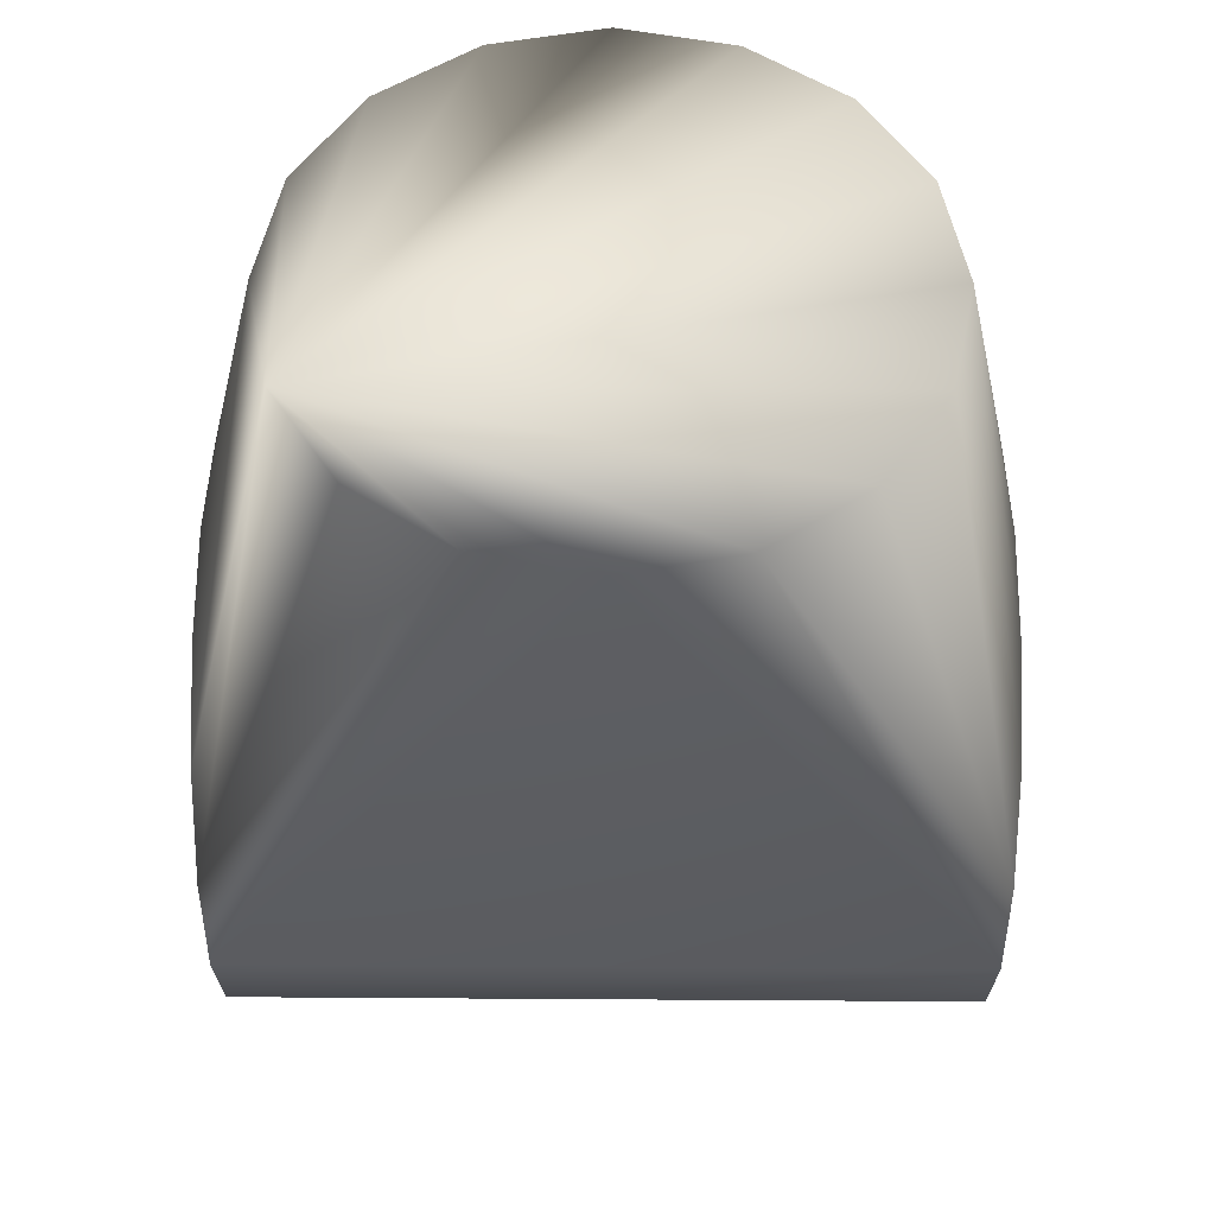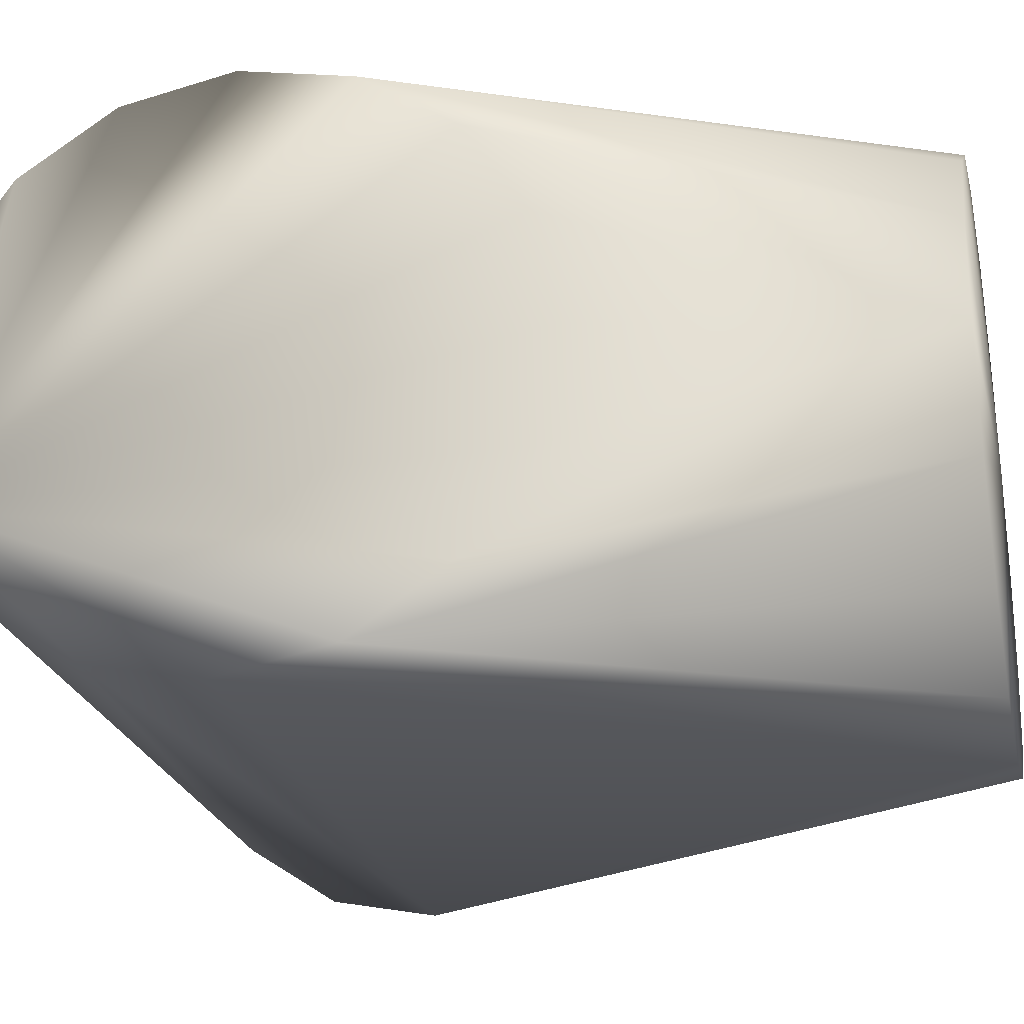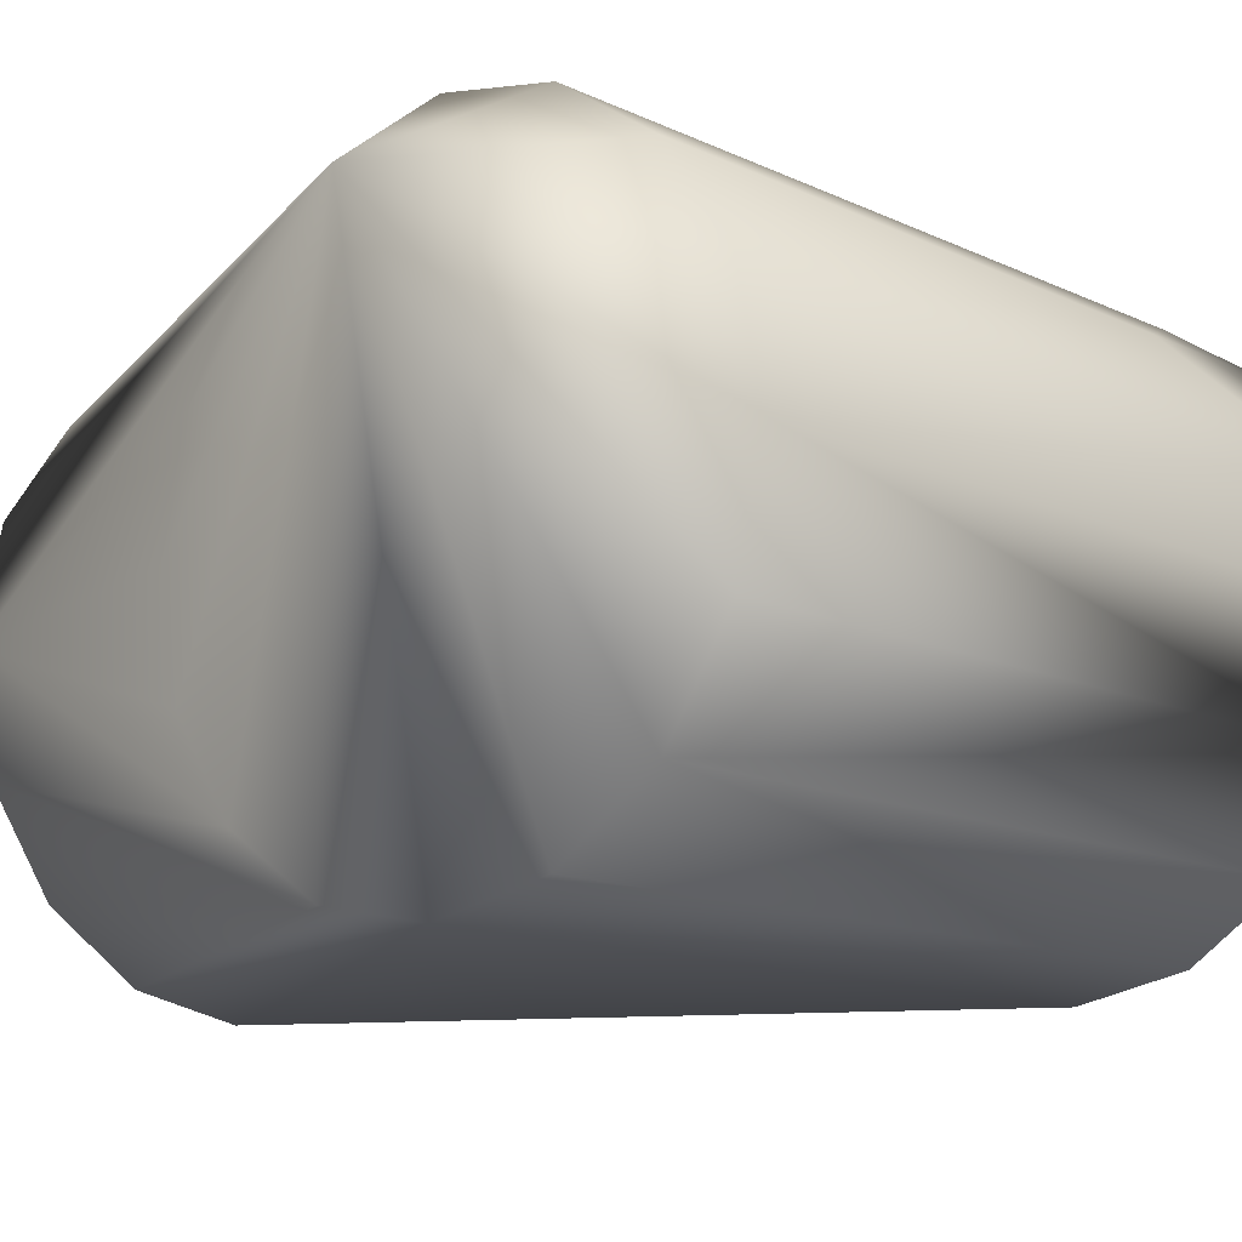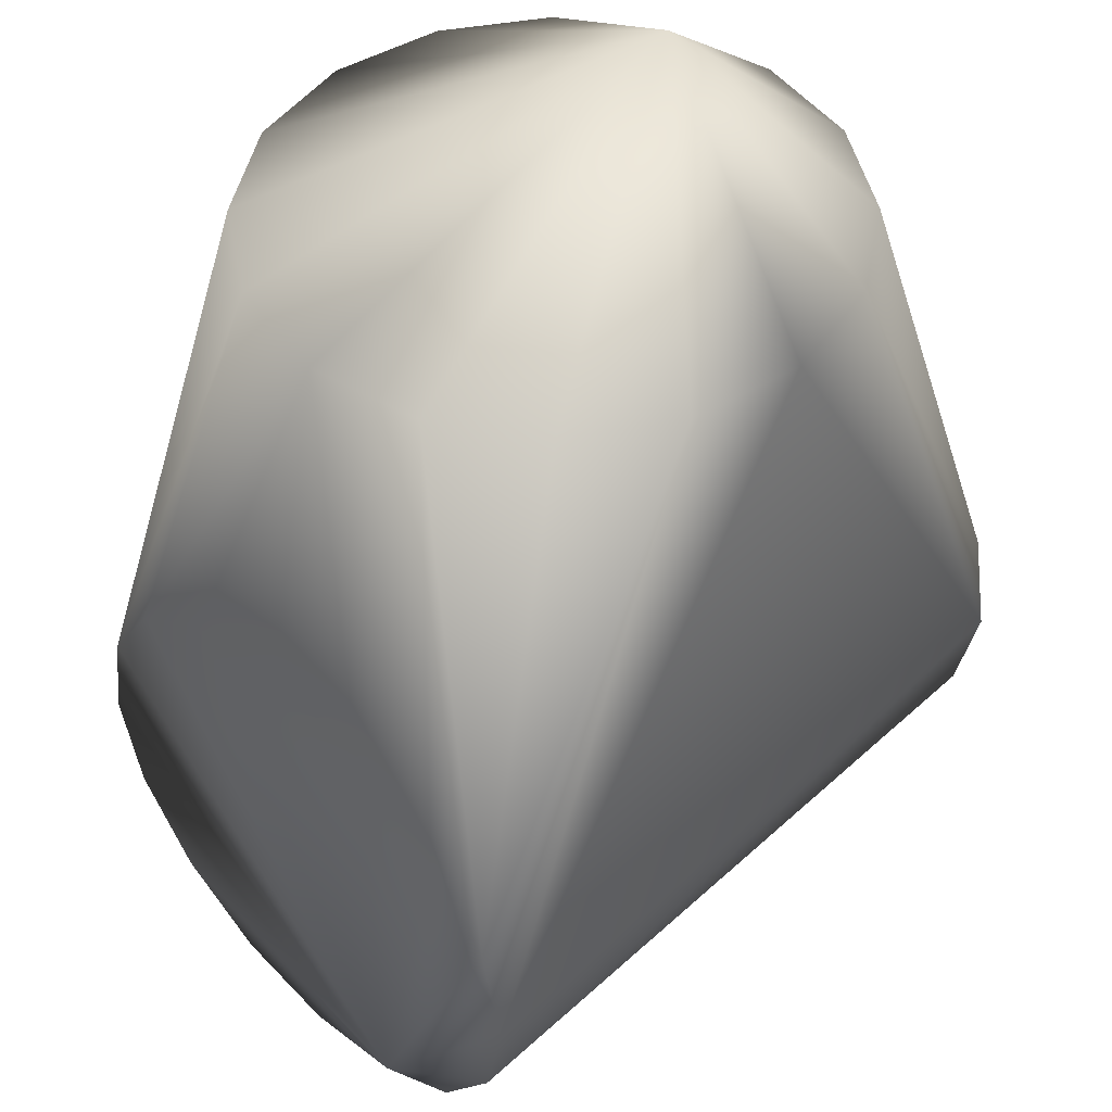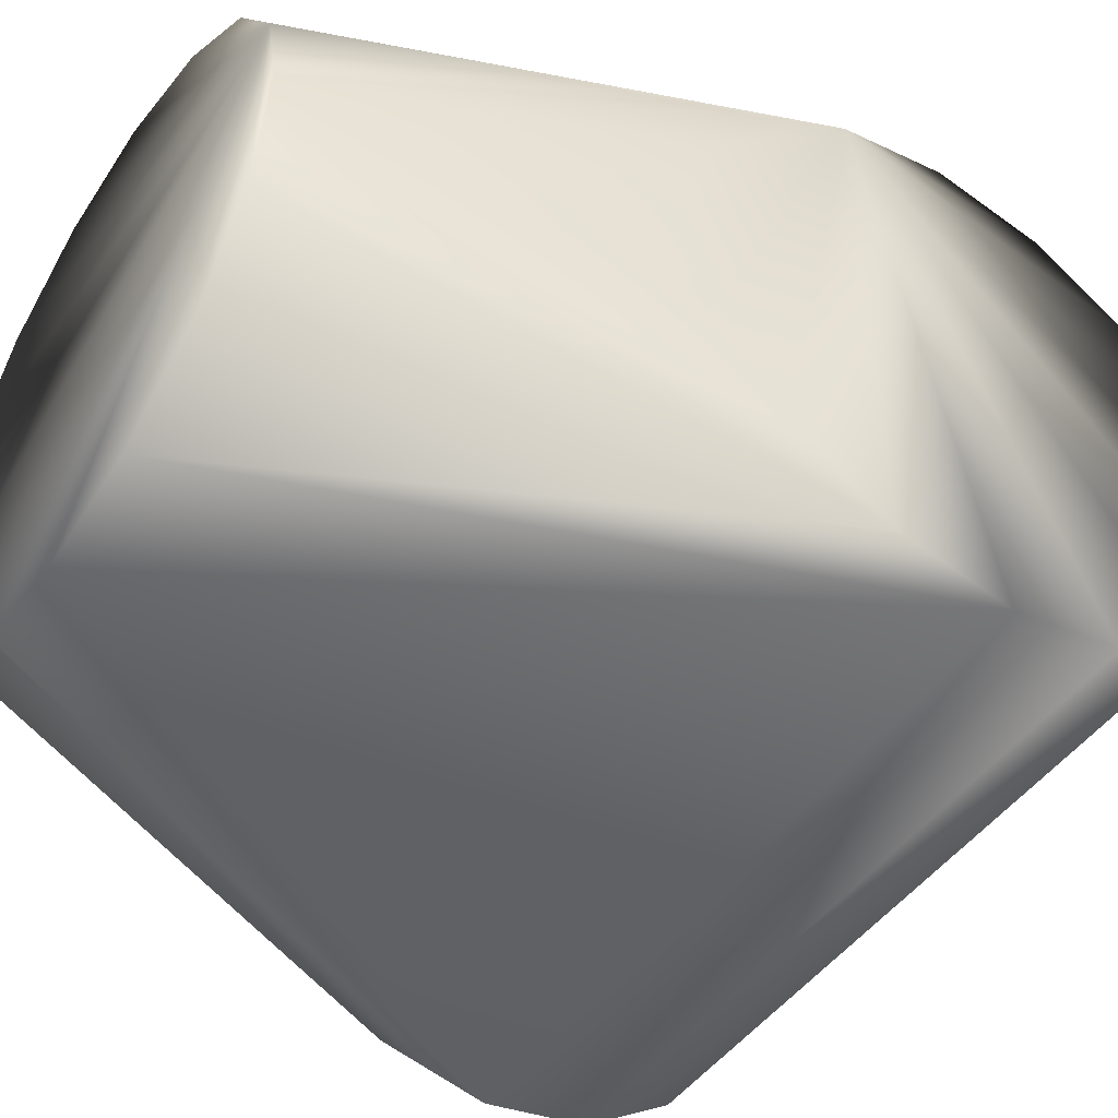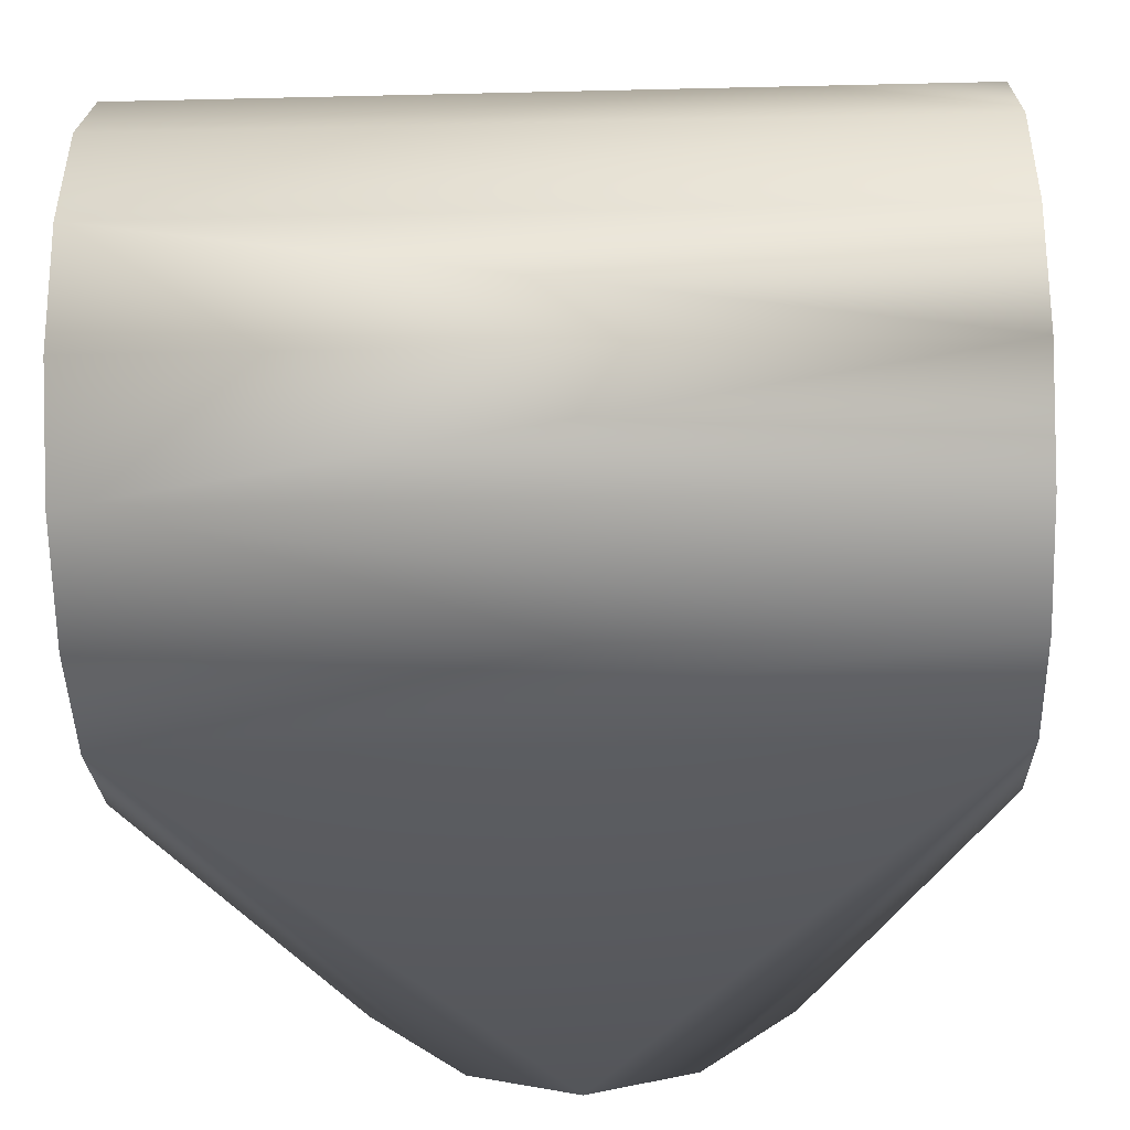
<metadata>
{"format":"obj","ext":"obj","renderer":"f3d","projection":"perspective","resolution":1024,"background":"white","views":[{"elev":55.2,"azim":0.4,"up":"+Y"},{"elev":-24.0,"azim":103.0,"up":"+Z"},{"elev":-12.7,"azim":-47.3,"up":"+Z"},{"elev":47.4,"azim":134.7,"up":"+Y"},{"elev":-47.8,"azim":-124.1,"up":"+Z"},{"elev":-35.1,"azim":1.8,"up":"+Z"}]}
</metadata>
<code>
v 0.04443 -0.03056 0.01381
v -0.04665 -0.0333 5.8e-05
v -0.04665 -0.03056 0.01381
v 0.04443 -0.0333 5.8e-05
v 0.04443 -0.01111 -0.03315
v -0.04665 -0.01111 -0.03315
v -0.04665 -0.02277 -0.02535
v 0.04443 -0.02277 -0.02535
v -0.04665 0.002643 -0.03588
v 0.04443 0.002643 -0.03588
v 0.04443 -0.03056 -0.0137
v 0.04443 0.0164 0.03326
v 0.04443 0.02806 0.02547
v 0.04443 -0.01111 0.03326
v 0.04443 -0.02277 0.02547
v 0.04443 0.0164 -0.03315
v 0.04443 0.02806 -0.02535
v 0.04443 0.03585 0.01381
v 0.04443 0.03585 -0.0137
v 0.04443 0.002643 0.036
v 0.04443 0.03858 5.8e-05
v -0.04665 -0.03056 -0.0137
v 0.02432 -0.02277 0.02547
v -0.04665 -0.02277 0.02547
v -0.04665 -0.01111 0.03326
v -0.04665 0.002643 0.036
v -0.04665 0.0164 0.03326
v -0.04665 0.03585 -0.0137
v -0.04665 0.03858 5.8e-05
v -0.04665 0.0164 -0.03315
v -0.04665 0.02806 -0.02535
v -0.04665 0.03585 0.01381
v -0.04665 0.02806 0.02547
v -0.03398 0.08025 0.01381
v -0.03398 0.08025 -0.0137
v -0.03672 0.08025 5.8e-05
v -0.01453 0.08025 -0.03315
v -0.00078 0.08025 -0.03588
v 0.01297 0.08025 -0.03315
v 0.03242 0.08025 -0.0137
v 0.02463 0.08025 -0.02535
v -0.02619 0.08025 -0.02535
v 0.03516 0.08025 5.8e-05
v 0.03242 0.08025 0.01381
v 0.01297 0.08025 0.03326
v -0.00078 0.08025 0.036
v 0.02463 0.08025 0.02547
v -0.01453 0.08025 0.03326
v -0.02619 0.08025 0.02547
f 38 9 10
f 36 31 35
f 35 31 30
f 35 30 42
f 21 18 43
f 18 13 43
f 19 21 43
f 17 19 43
f 40 17 43
f 40 16 17
f 40 41 16
f 42 30 37
f 37 30 9
f 37 9 38
f 44 13 12
f 43 13 44
f 46 20 26
f 39 16 41
f 10 16 39
f 39 38 10
f 23 14 15
f 23 15 1
f 32 29 36
f 45 12 20
f 46 45 20
f 28 31 36
f 29 28 36
f 47 44 12
f 45 47 12
f 48 46 26
f 33 32 36
f 27 49 48
f 27 48 26
f 34 33 36
f 34 27 33
f 49 27 34
f 1 2 3
f 1 4 2
f 5 6 7
f 7 8 5
f 5 10 9
f 5 9 6
f 11 12 13
f 15 14 11
f 17 16 11
f 11 1 15
f 11 5 8
f 4 1 11
f 13 18 11
f 11 19 17
f 11 14 20
f 11 18 21
f 20 12 11
f 21 19 11
f 11 16 10
f 5 11 10
f 11 2 4
f 11 22 2
f 7 22 11
f 11 8 7
f 23 1 3
f 24 23 3
f 25 20 14
f 25 26 20
f 25 23 24
f 14 23 25
f 27 28 29
f 3 2 27
f 27 2 22
f 27 30 31
f 27 22 7
f 27 9 30
f 27 6 9
f 6 27 7
f 27 24 3
f 27 25 24
f 25 27 26
f 27 29 32
f 31 28 27
f 33 27 32
f 36 35 34
f 34 37 38
f 34 38 39
f 41 40 34
f 34 35 42
f 34 40 43
f 42 37 34
f 43 44 34
f 34 45 46
f 34 39 41
f 34 47 45
f 34 48 49
f 44 47 34
f 46 48 34

</code>
